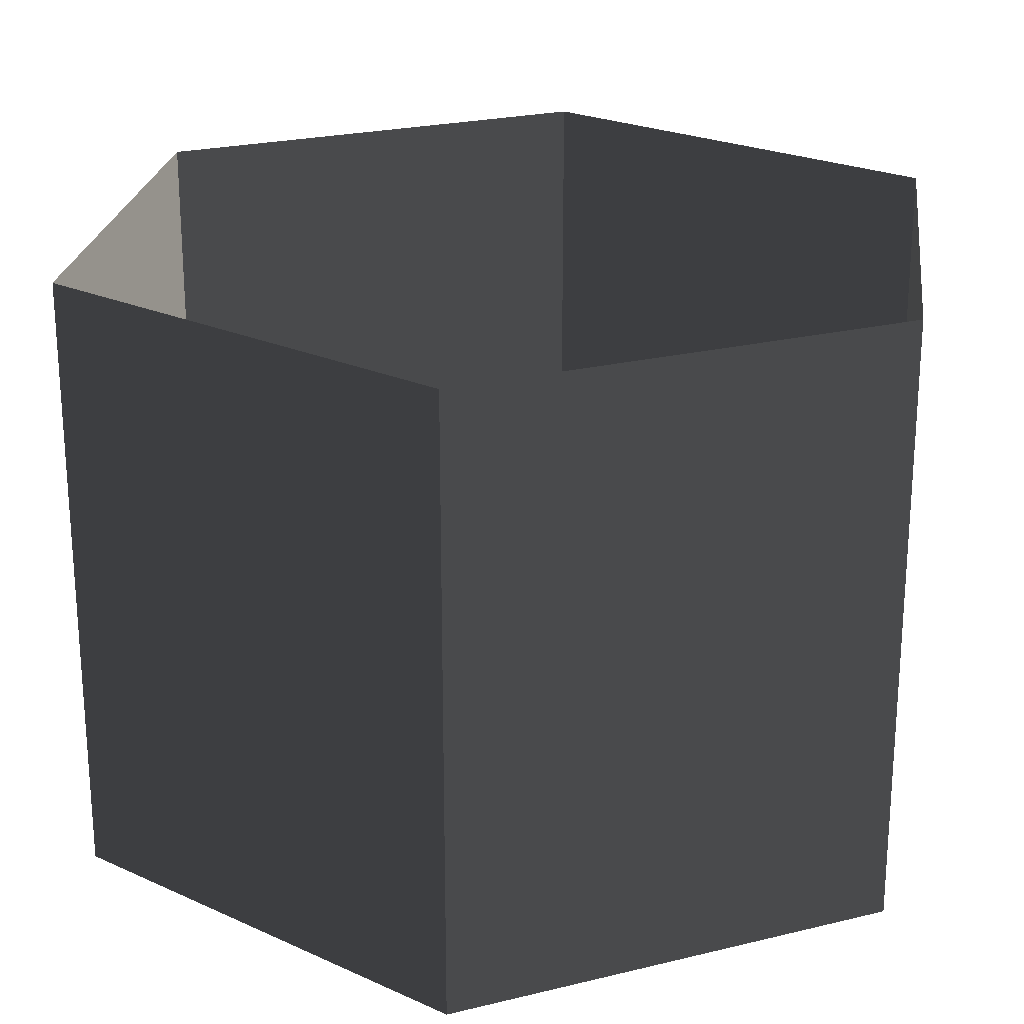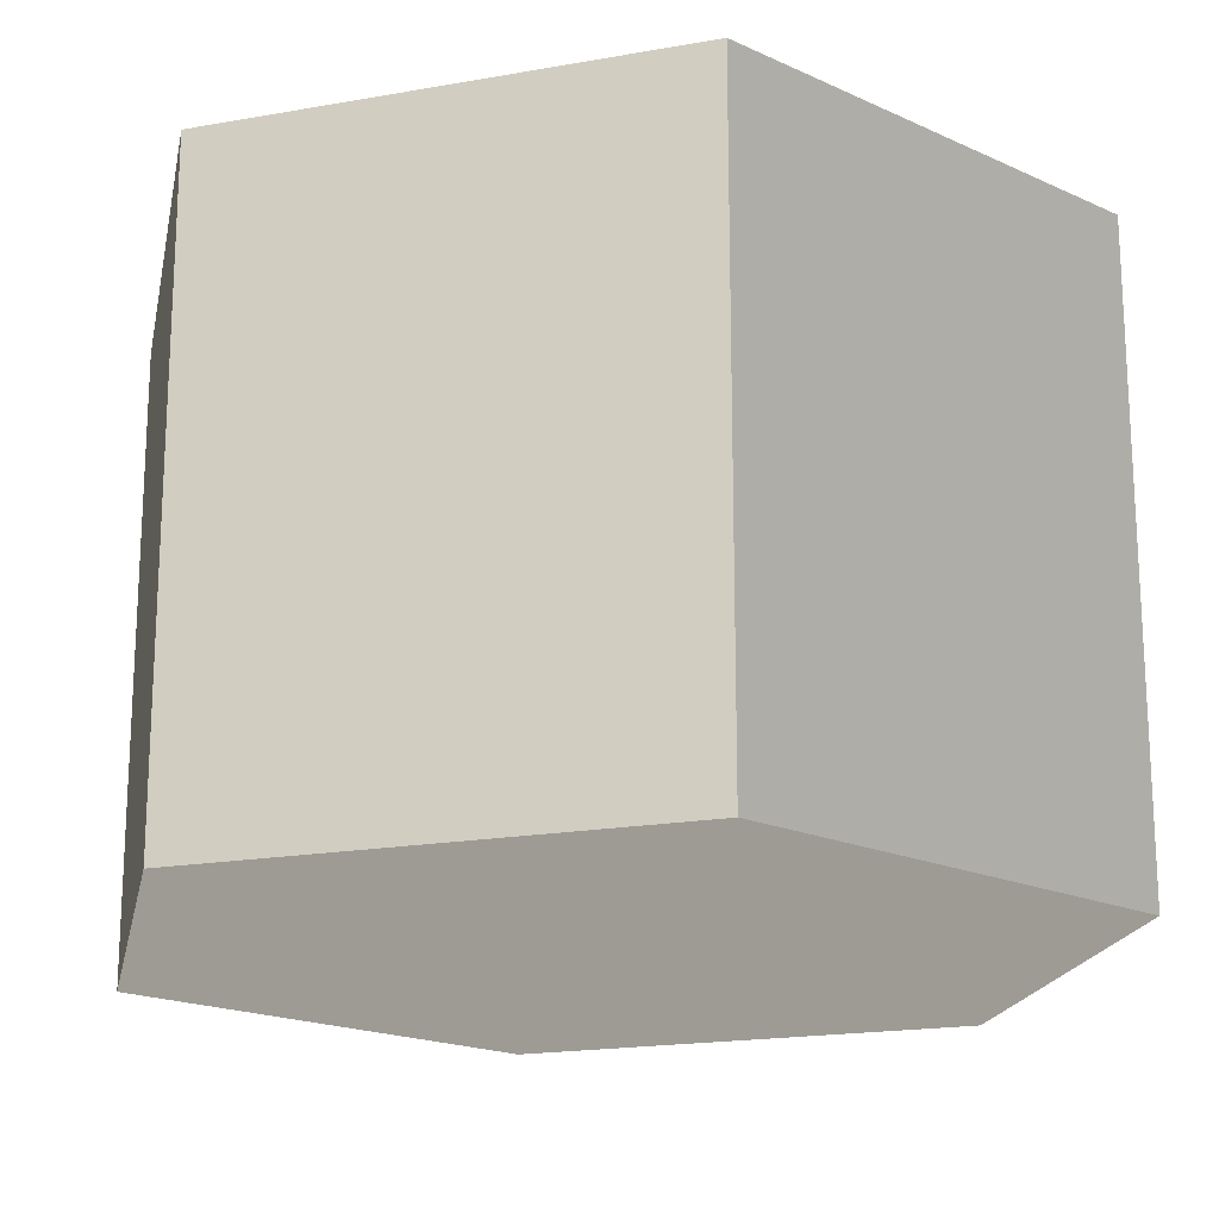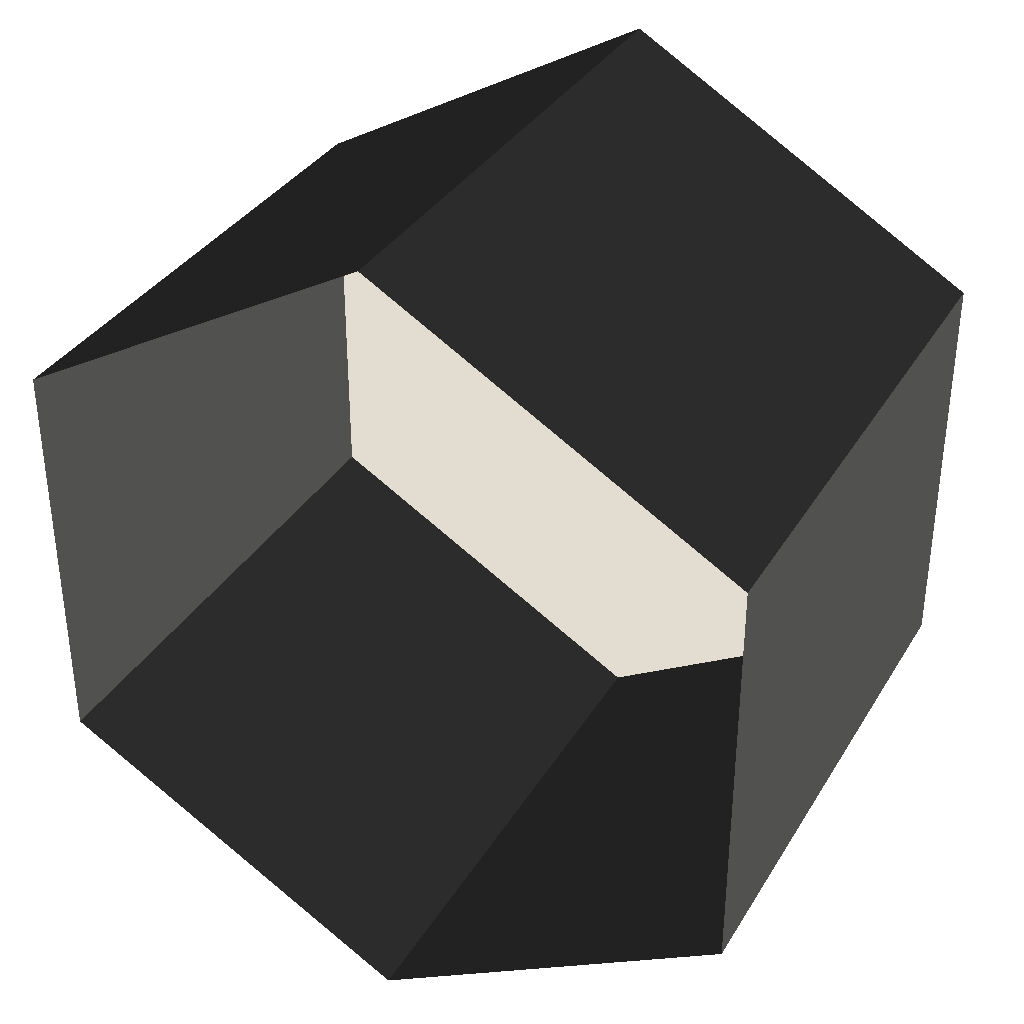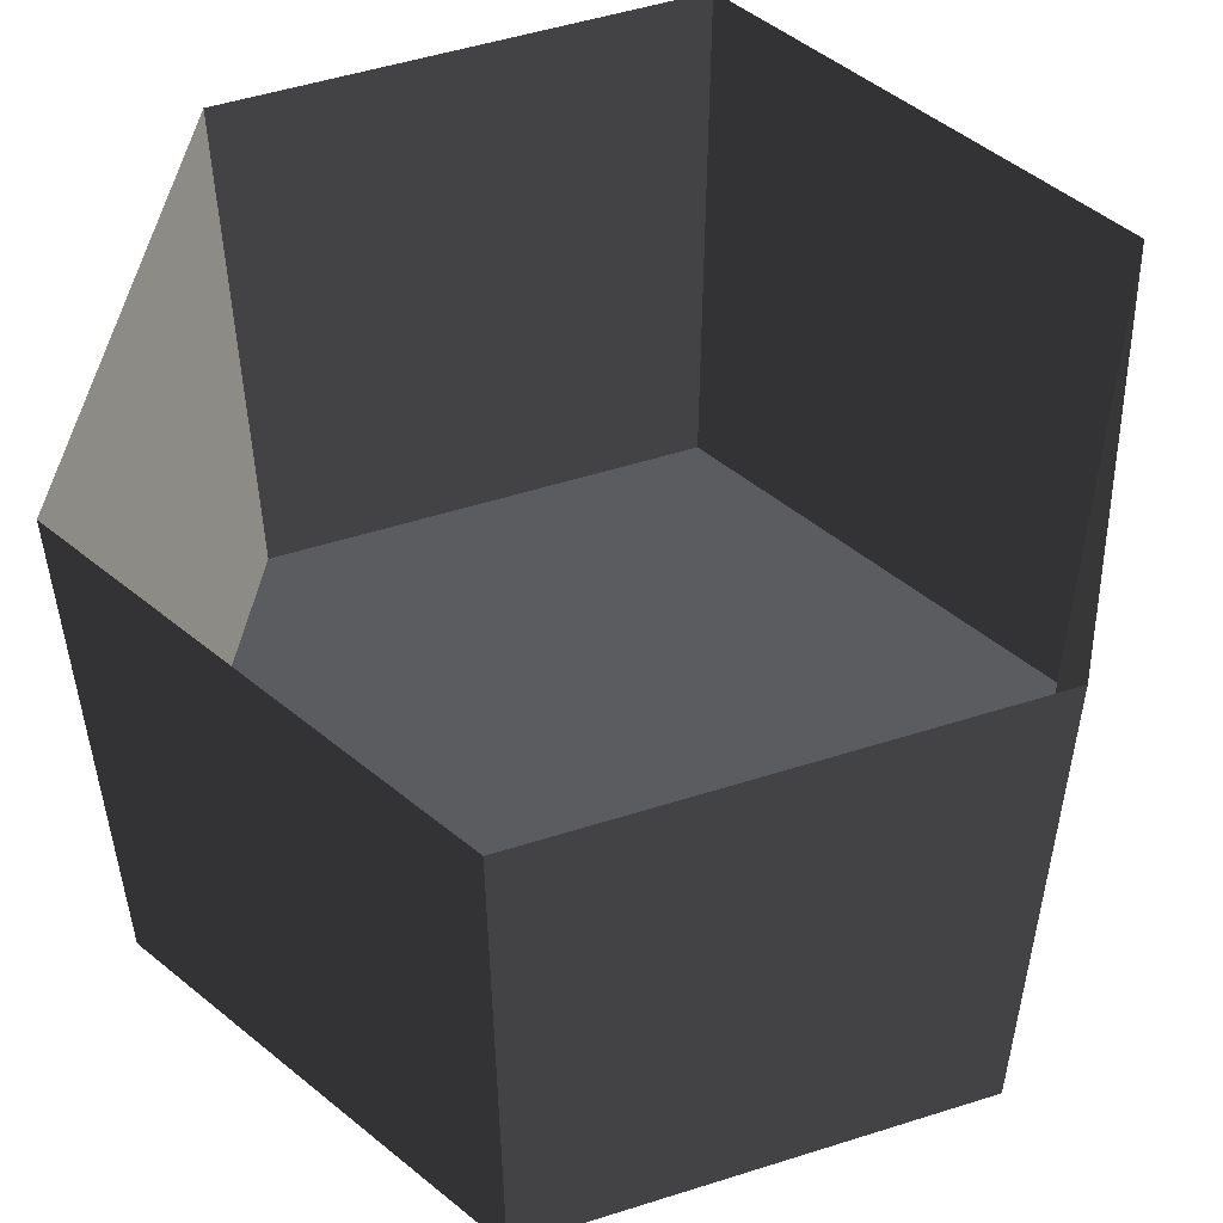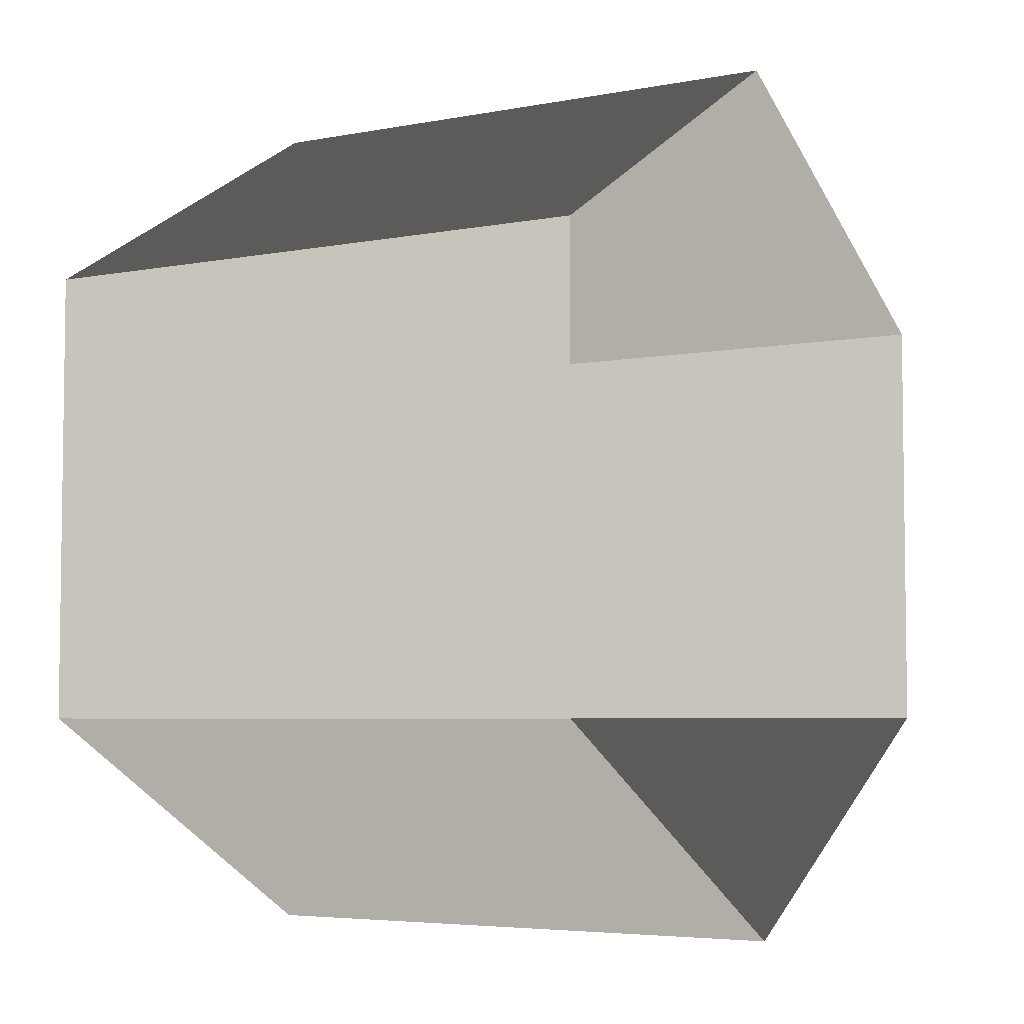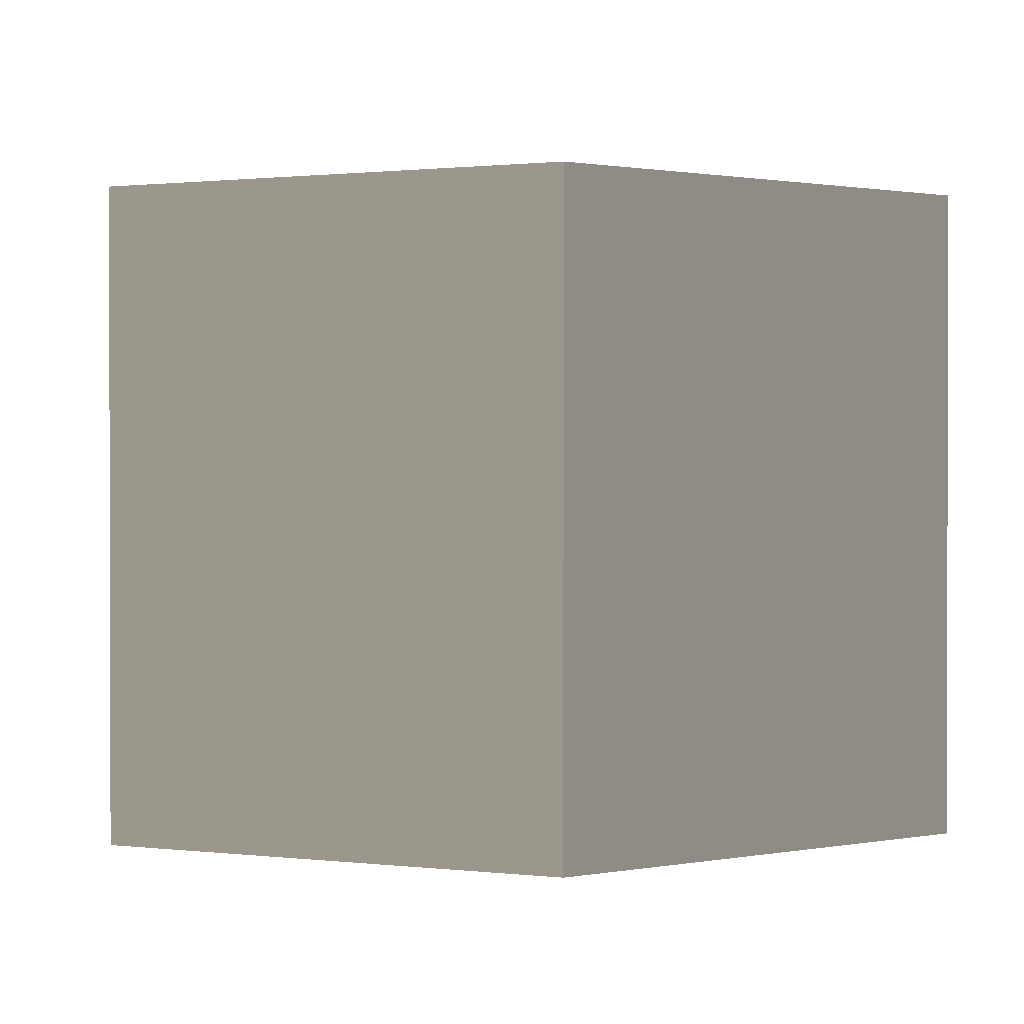
<metadata>
{"format":"obj","ext":"obj","renderer":"f3d","projection":"perspective","resolution":1024,"background":"white","views":[{"elev":23.3,"azim":-172.5,"up":"+Z"},{"elev":-18.8,"azim":48.8,"up":"+Z"},{"elev":35.1,"azim":27.3,"up":"+Y"},{"elev":52.4,"azim":-168.8,"up":"+Z"},{"elev":-4.9,"azim":-58.5,"up":"+Y"},{"elev":0.9,"azim":-5.5,"up":"+Z"}]}
</metadata>
<code>
v -3.918e-05 12 -12
v 10.39 6 -12
v 10.39 6 3.994
v -4.009e-05 12 3.994
v 10.39 6 -12
v 10.39 -6 -12
v 10.39 -6 3.994
v 10.39 6 3.994
v 10.39 -6 -12
v 5.884e-05 -12 -12
v 5.793e-05 -12 3.994
v 10.39 -6 3.994
v 5.884e-05 -12 -12
v -10.39 -6 -12
v -10.39 -6 3.994
v 5.793e-05 -12 3.994
v -10.39 -6 -12
v -10.39 6 -12
v -10.39 6 3.994
v -10.39 -6 3.994
v -10.39 6 -12
v -3.918e-05 12 -12
v -4.009e-05 12 3.994
v -10.39 6 3.994
v 5.884e-05 -12 -12
v 10.39 -6 -12
v 10.39 6 -12
v -3.918e-05 12 -12
v -10.39 -6 -12
v -10.39 6 -12
g Cylinder_133_2555_399
f 1 3 2
f 1 4 3
f 5 7 6
f 5 8 7
f 9 11 10
f 9 12 11
f 13 15 14
f 13 16 15
f 17 19 18
f 17 20 19
f 21 23 22
f 21 24 23
f 25 27 26
f 27 25 28
f 28 25 29
f 28 29 30

</code>
